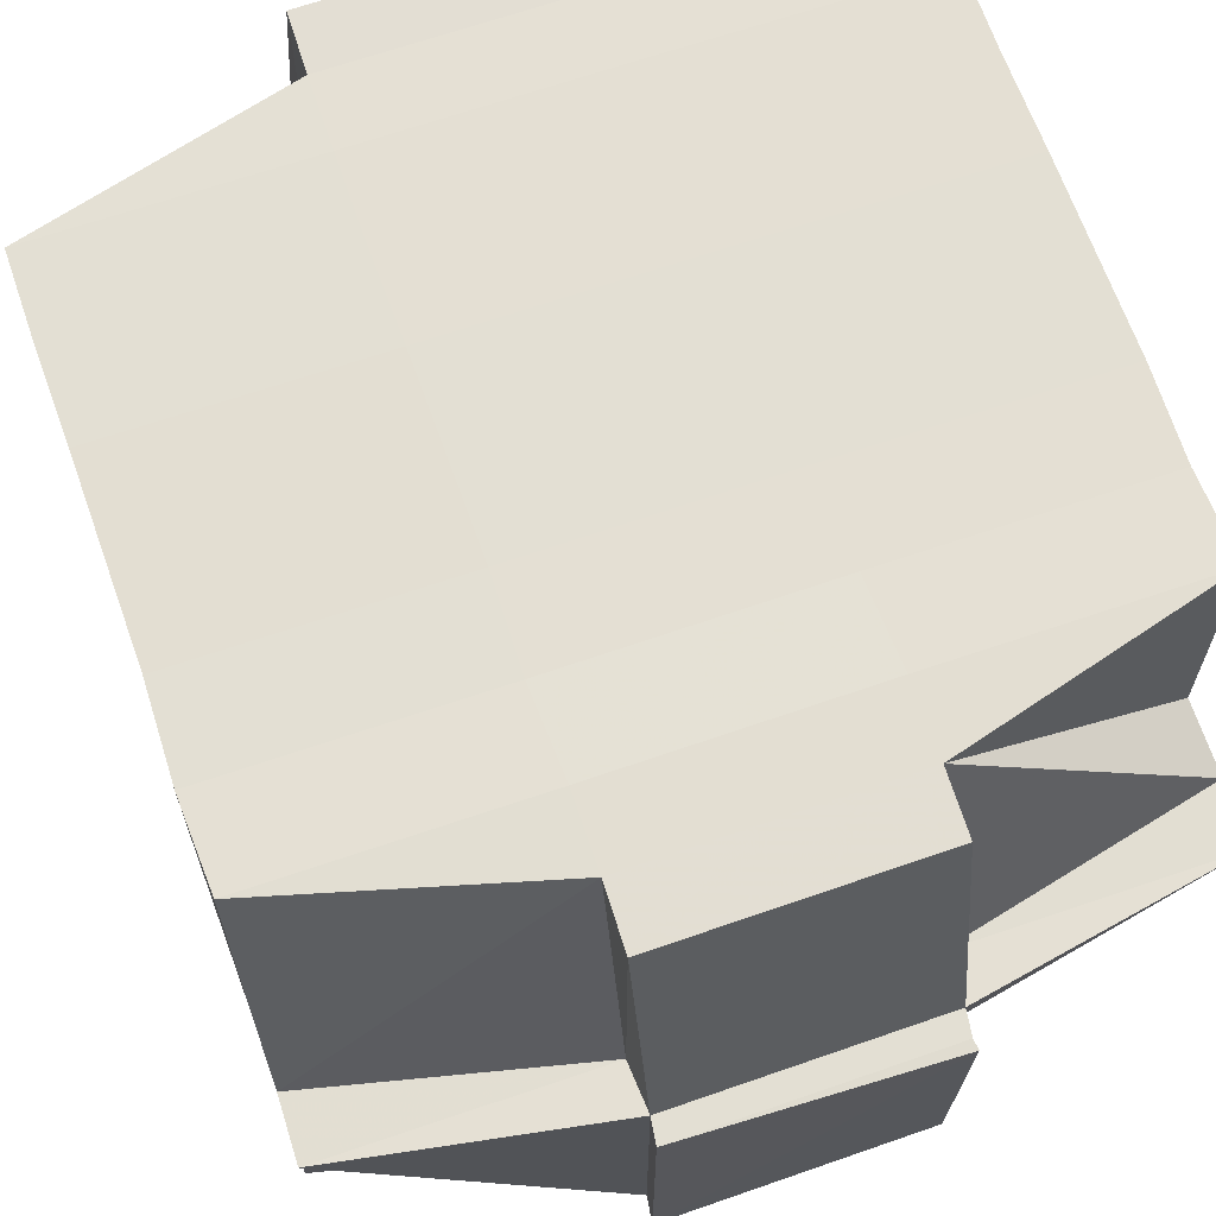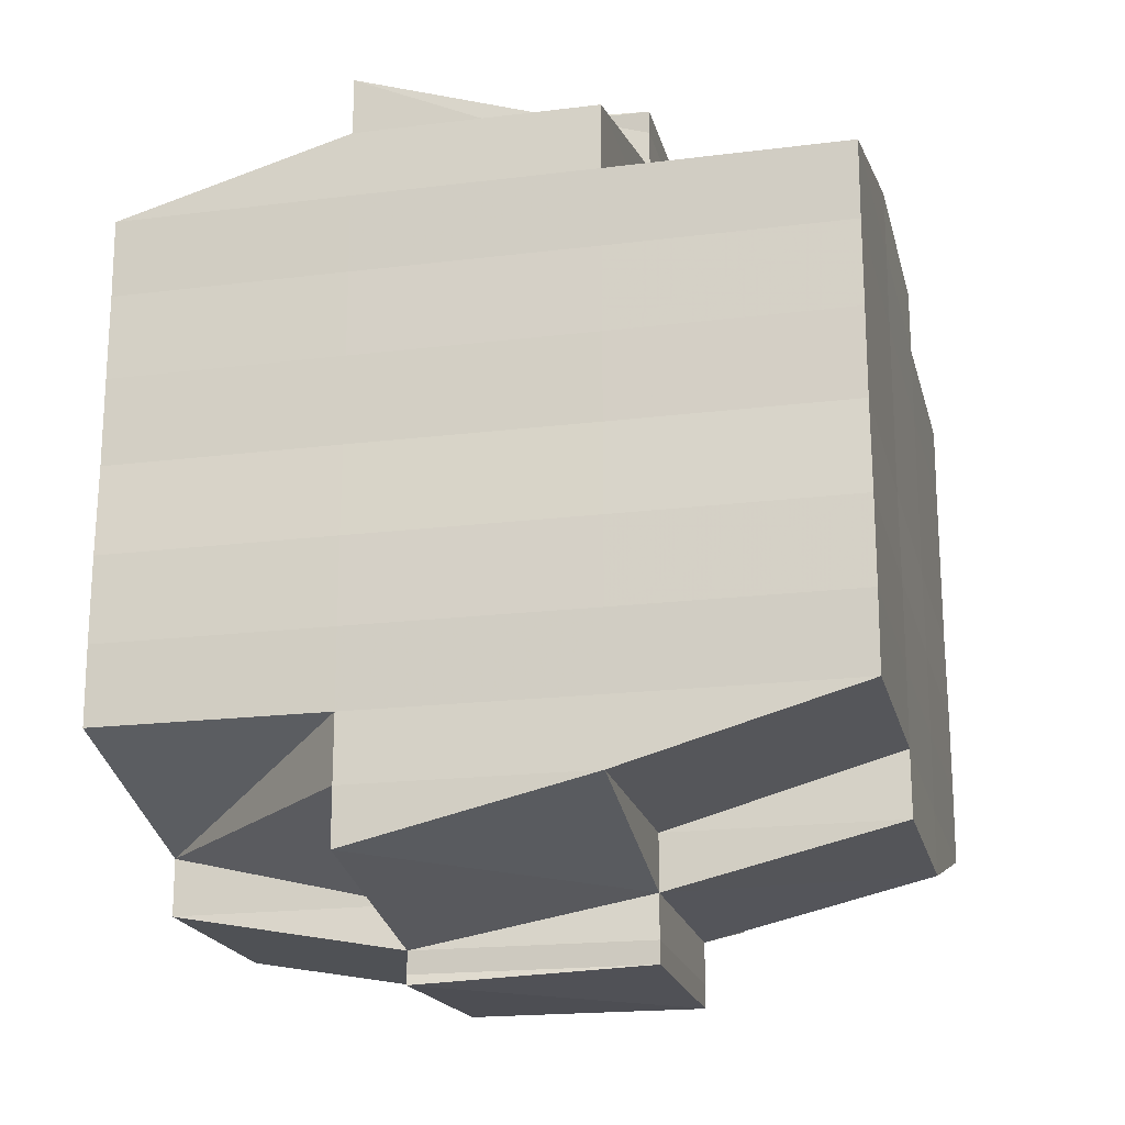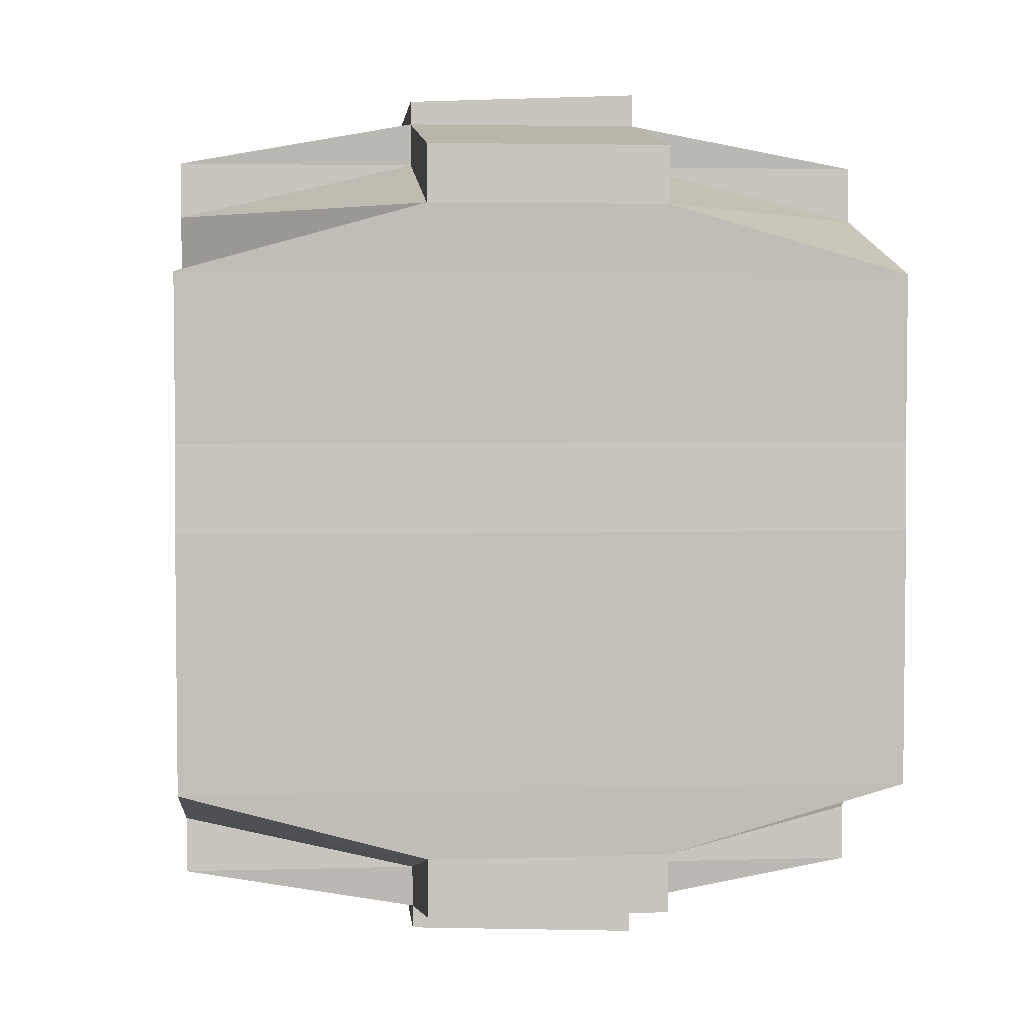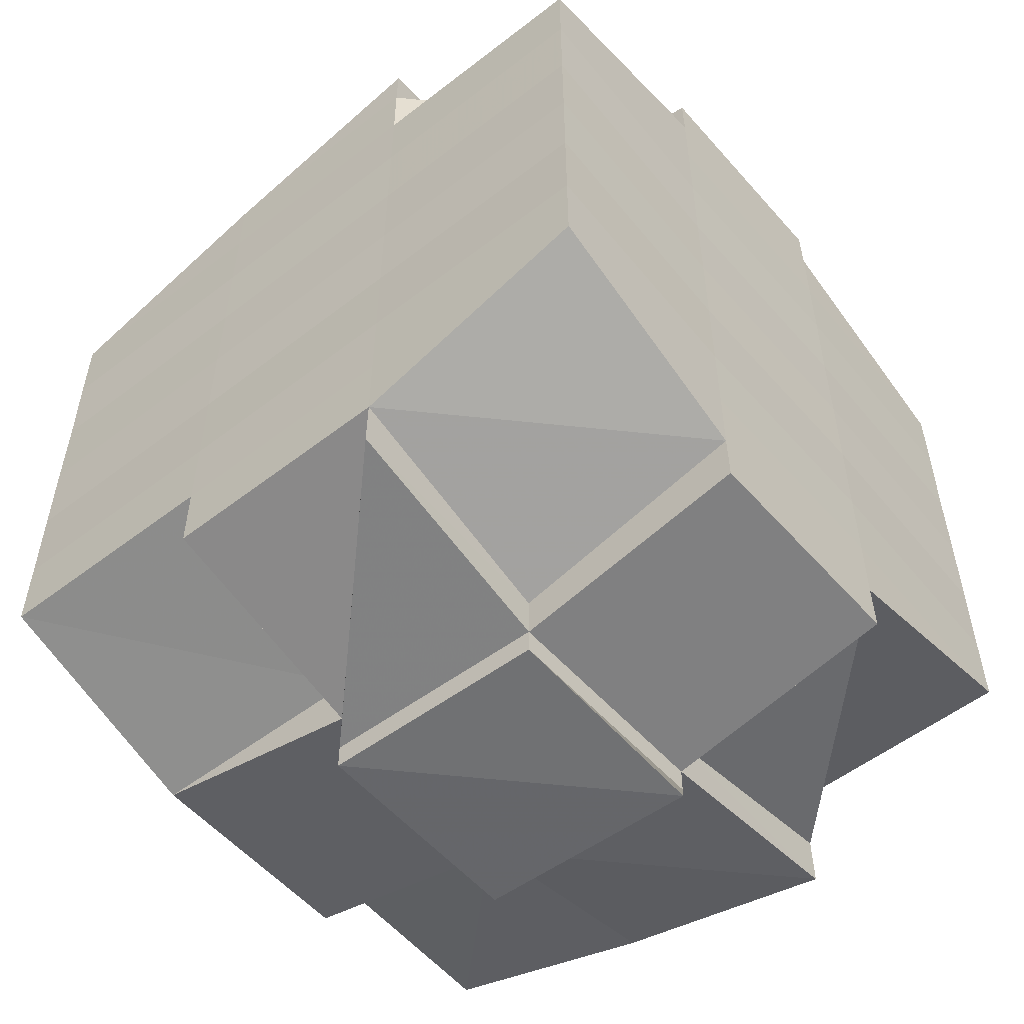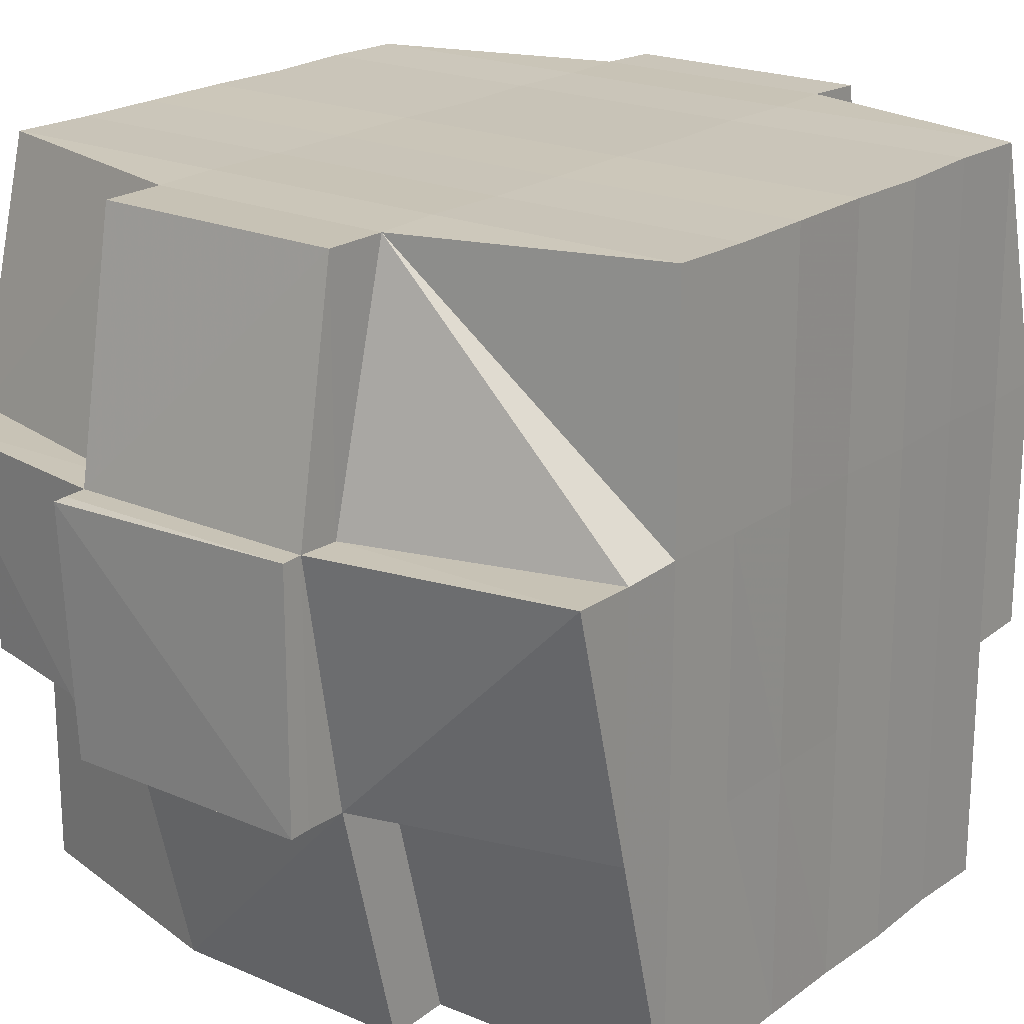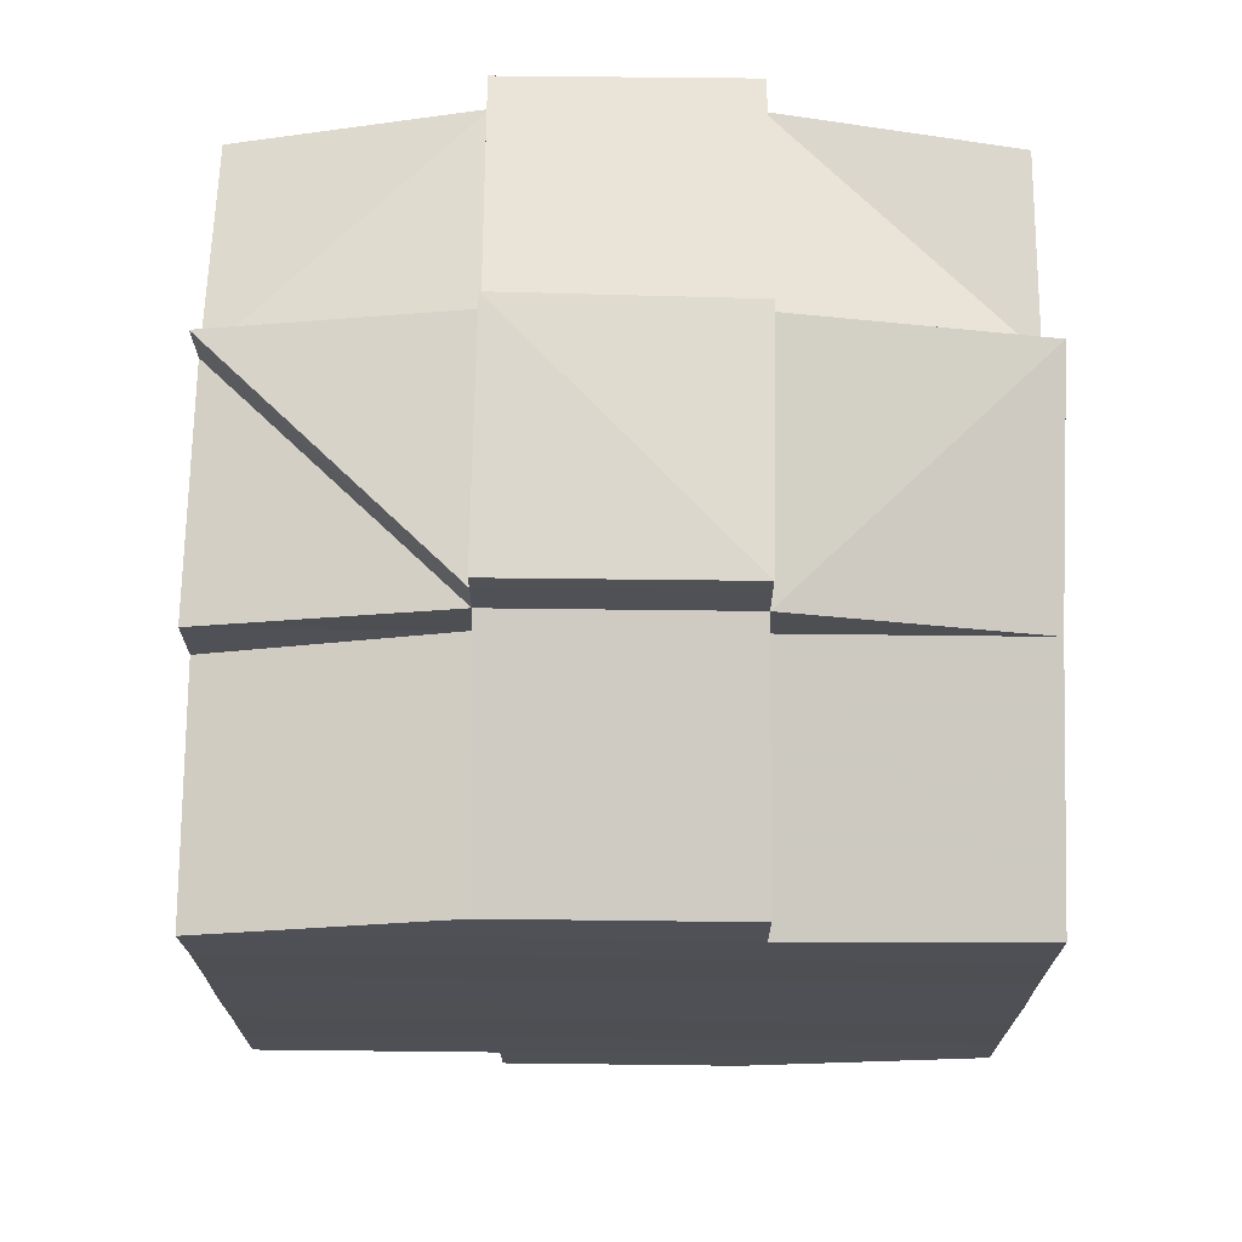
<metadata>
{"format":"obj","ext":"obj","renderer":"f3d","projection":"perspective","resolution":1024,"background":"white","views":[{"elev":66.8,"azim":160.9,"up":"+Y"},{"elev":-19.6,"azim":-76.8,"up":"+Z"},{"elev":3.3,"azim":174.3,"up":"+Z"},{"elev":-53.9,"azim":129.2,"up":"+Z"},{"elev":20.5,"azim":37.7,"up":"+Y"},{"elev":71.0,"azim":0.6,"up":"+Z"}]}
</metadata>
<code>
o 4815
v 2168 1861 18.1
v 2168 1861 18.1
v 2168 1861 18.1
v 2168 1861 18.1
v 2168 1861 18.1
v 2168 1861 18.1
v 2168 1861 18.1
v 2168 1861 18.1
v 2168 1861 18.1
v 2168 1861 18.1
v 2168 1861 18.1
v 2168 1861 18.1
v 2168 1861 18.1
v 2168 1861 18.1
v 2168 1861 18.1
v 2168 1861 18.1
v 2168 1861 18.1
v 2168 1861 18.1
v 2168 1861 18.1
v 2168 1861 18.1
v 2168 1861 18.1
v 2168 1861 18.1
v 2168 1861 18.1
v 2168 1861 18.1
v 2168 1861 18.1
v 2168 1861 18.1
v 2168 1861 18.1
v 2168 1861 18.1
v 2168 1861 18.1
v 2168 1861 18.1
v 2168 1861 18.1
v 2168 1861 18.1
v 2168 1861 18.1
v 2168 1861 18.1
v 2168 1861 18.1
v 2168 1861 18.1
v 2168 1861 18.09
v 2168 1861 18.09
v 2168 1861 18.09
v 2168 1861 18.1
v 2168 1861 18.09
v 2168 1861 18.1
v 2168 1861 18.1
v 2168 1861 18.1
v 2168 1861 18.09
v 2168 1861 18.09
v 2168 1861 18.1
v 2168 1861 18.1
v 2168 1861 18.1
v 2168 1861 18.1
v 2168 1861 18.1
v 2168 1861 18.1
v 2168 1861 18.1
v 2168 1861 18.1
v 2168 1861 18.1
v 2168 1861 18.1
v 2168 1861 18.1
v 2168 1861 18.1
v 2168 1861 18.1
v 2168 1861 18.1
v 2168 1861 18.1
v 2168 1861 18.1
v 2168 1861 18.1
v 2168 1861 18.1
v 2168 1861 18.09
v 2168 1861 18.09
v 2168 1861 18.1
v 2168 1861 18.09
v 2168 1861 18.1
v 2168 1861 18.09
v 2168 1861 18.09
v 2168 1861 18.09
v 2168 1861 18.09
v 2168 1861 18.09
v 2168 1861 18.09
v 2168 1861 18.09
v 2168 1861 18.09
v 2168 1861 18.08
v 2168 1861 18.09
v 2168 1861 18.09
v 2168 1861 18.09
v 2168 1861 18.1
v 2168 1861 18.1
v 2168 1861 18.09
v 2168 1861 18.09
v 2168 1861 18.09
v 2168 1861 18.08
v 2168 1861 18.08
v 2168 1861 18.08
v 2168 1861 18.08
v 2168 1861 18.08
v 2168 1861 18.09
v 2168 1861 18.08
v 2168 1861 18.08
v 2168 1861 18.08
v 2168 1861 18.07
v 2168 1861 18.08
v 2168 1861 18.08
v 2168 1861 18.08
v 2168 1861 18.08
v 2168 1861 18.08
v 2168 1861 18.08
v 2168 1861 18.08
v 2168 1861 18.08
v 2168 1861 18.07
v 2168 1861 18.07
v 2168 1861 18.07
v 2168 1861 18.07
v 2168 1861 18.07
v 2168 1861 18.07
v 2168 1861 18.08
v 2168 1861 18.07
v 2168 1861 18.07
v 2168 1861 18.07
v 2168 1861 18.07
v 2168 1861 18.07
v 2168 1861 18.07
v 2168 1861 18.07
v 2168 1861 18.07
v 2168 1861 18.07
v 2168 1861 18.06
v 2168 1861 18.06
v 2168 1861 18.06
v 2168 1861 18.07
v 2168 1861 18.07
v 2168 1861 18.07
v 2168 1861 18.06
v 2168 1861 18.06
v 2168 1861 18.06
v 2168 1861 18.06
v 2168 1861 18.07
v 2168 1861 18.06
v 2168 1861 18.06
v 2168 1861 18.06
v 2168 1861 18.06
v 2168 1861 18.06
v 2168 1861 18.06
v 2168 1861 18.07
v 2168 1861 18.07
v 2168 1861 18.07
v 2168 1861 18.07
v 2168 1861 18.06
v 2168 1861 18.07
v 2168 1861 18.07
v 2168 1861 18.07
v 2168 1861 18.06
v 2168 1861 18.06
v 2168 1861 18.06
v 2168 1861 18.06
v 2168 1861 18.06
v 2168 1861 18.07
v 2168 1861 18.07
v 2168 1861 18.07
v 2168 1861 18.08
v 2168 1861 18.08
v 2168 1861 18.08
v 2168 1861 18.08
v 2168 1861 18.07
v 2168 1861 18.07
v 2168 1861 18.07
v 2168 1861 18.07
v 2168 1861 18.07
v 2168 1861 18.07
v 2168 1861 18.07
v 2168 1861 18.07
v 2168 1861 18.07
v 2168 1861 18.07
v 2168 1861 18.06
v 2168 1861 18.07
v 2168 1861 18.07
v 2168 1861 18.07
v 2168 1861 18.07
v 2168 1861 18.08
v 2168 1861 18.07
v 2168 1861 18.08
v 2168 1861 18.08
v 2168 1861 18.07
v 2168 1861 18.07
v 2168 1861 18.07
v 2168 1861 18.07
v 2168 1861 18.07
v 2168 1861 18.07
v 2168 1861 18.07
v 2168 1861 18.07
v 2168 1861 18.07
v 2168 1861 18.07
v 2168 1861 18.07
v 2168 1861 18.07
v 2168 1861 18.07
v 2168 1861 18.08
v 2168 1861 18.08
v 2168 1861 18.08
v 2168 1861 18.08
v 2168 1861 18.09
v 2168 1861 18.09
v 2168 1861 18.08
v 2168 1861 18.08
v 2168 1861 18.08
v 2168 1861 18.09
v 2168 1861 18.09
v 2168 1861 18.08
v 2168 1861 18.09
v 2168 1861 18.09
v 2168 1861 18.08
v 2168 1861 18.08
v 2168 1861 18.08
v 2168 1861 18.08
v 2168 1861 18.09
v 2168 1861 18.09
v 2168 1861 18.09
v 2168 1861 18.09
v 2168 1861 18.09
v 2168 1861 18.09
v 2168 1861 18.09
v 2168 1861 18.09
v 2168 1861 18.09
v 2168 1861 18.09
v 2168 1861 18.09
v 2168 1861 18.09
v 2168 1861 18.1
v 2168 1861 18.1
v 2168 1861 18.1
v 2168 1861 18.1
v 2168 1861 18.1
v 2168 1861 18.1
v 2168 1861 18.09
v 2168 1861 18.1
v 2168 1861 18.1
v 2168 1861 18.1
v 2168 1861 18.1
v 2168 1861 18.1
v 2168 1861 18.1
v 2168 1861 18.1
v 2168 1861 18.09
v 2168 1861 18.09
v 2168 1861 18.09
v 2168 1861 18.1
v 2168 1861 18.1
v 2168 1861 18.1
v 2168 1861 18.1
v 2168 1861 18.1
v 2168 1861 18.1
v 2168 1861 18.09
v 2168 1861 18.1
v 2168 1861 18.1
v 2168 1861 18.1
v 2168 1861 18.09
v 2168 1861 18.09
v 2168 1861 18.09
v 2168 1861 18.09
v 2168 1861 18.09
v 2168 1861 18.09
v 2168 1861 18.09
v 2168 1861 18.09
v 2168 1861 18.09
v 2168 1861 18.09
v 2168 1861 18.09
v 2168 1861 18.08
v 2168 1861 18.08
v 2168 1861 18.08
v 2168 1861 18.08
v 2168 1861 18.08
v 2168 1861 18.08
v 2168 1861 18.08
v 2168 1861 18.08
v 2168 1861 18.08
v 2168 1861 18.08
v 2168 1861 18.07
v 2168 1861 18.08
v 2168 1861 18.08
v 2168 1861 18.07
v 2168 1861 18.07
v 2168 1861 18.07
v 2168 1861 18.07
v 2168 1861 18.07
v 2168 1861 18.07
v 2168 1861 18.07
v 2168 1861 18.07
v 2168 1861 18.07
v 2168 1861 18.07
v 2168 1861 18.07
v 2168 1861 18.07
v 2168 1861 18.07
v 2168 1861 18.06
v 2168 1861 18.07
v 2168 1861 18.07
v 2168 1861 18.1
v 2168 1861 18.1
v 2168 1861 18.1
v 2168 1861 18.1
v 2168 1861 18.1
v 2168 1861 18.1
v 2168 1861 18.1
v 2168 1861 18.1
v 2168 1861 18.1
v 2168 1861 18.1
v 2168 1861 18.1
v 2168 1861 18.1
v 2168 1861 18.1
v 2168 1861 18.1
v 2168 1861 18.09
v 2168 1861 18.09
v 2168 1861 18.09
v 2168 1861 18.09
v 2168 1861 18.09
v 2168 1861 18.09
v 2168 1861 18.09
v 2168 1861 18.09
v 2168 1861 18.09
v 2168 1861 18.08
v 2168 1861 18.09
v 2168 1861 18.09
v 2168 1861 18.08
v 2168 1861 18.08
v 2168 1861 18.08
v 2168 1861 18.08
v 2168 1861 18.08
v 2168 1861 18.08
v 2168 1861 18.08
v 2168 1861 18.08
v 2168 1861 18.08
v 2168 1861 18.07
v 2168 1861 18.08
v 2168 1861 18.07
v 2168 1861 18.07
v 2168 1861 18.07
v 2168 1861 18.07
v 2168 1861 18.07
v 2168 1861 18.07
v 2168 1861 18.07
v 2168 1861 18.07
v 2168 1861 18.07
v 2168 1861 18.07
v 2168 1861 18.07
v 2168 1861 18.07
v 2168 1861 18.07
v 2168 1861 18.07
v 2168 1861 18.07
v 2168 1861 18.07
v 2168 1861 18.06
v 2168 1861 18.06
v 2168 1861 18.06
v 2168 1861 18.06
v 2168 1861 18.06
v 2168 1861 18.06
v 2168 1861 18.06
v 2168 1861 18.06
v 2168 1861 18.06
v 2168 1861 18.06
f 1 2 3
f 4 5 2
f 6 7 5
f 8 6 9
f 10 11 3
f 12 13 10
f 13 14 15
f 15 16 11
f 17 18 16
f 19 20 18
f 21 22 4
f 22 23 24
f 25 21 26
f 27 19 28
f 29 30 28
f 28 31 32
f 33 32 34
f 35 36 34
f 27 37 19
f 37 38 31
f 39 37 27
f 40 39 27
f 41 39 42
f 43 40 44
f 45 46 43
f 40 47 48
f 49 40 50
f 49 48 51
f 52 53 49
f 54 51 55
f 56 57 54
f 58 57 59
f 56 60 61
f 57 62 60
f 63 64 62
f 65 66 64
f 63 65 67
f 68 65 69
f 70 71 65
f 71 72 73
f 74 73 65
f 65 73 75
f 73 76 75
f 75 76 46
f 73 77 76
f 72 78 77
f 79 77 73
f 76 80 81
f 82 81 83
f 77 84 76
f 84 85 80
f 76 84 86
f 77 87 84
f 88 87 77
f 78 89 87
f 87 90 84
f 90 91 85
f 84 90 92
f 87 93 90
f 89 94 93
f 95 93 87
f 94 96 97
f 93 98 90
f 90 98 99
f 93 97 98
f 100 97 93
f 98 101 91
f 97 102 98
f 102 103 101
f 98 102 104
f 97 105 102
f 106 105 97
f 105 107 102
f 106 108 109
f 107 110 103
f 102 107 111
f 107 112 110
f 113 114 112
f 115 116 107
f 117 118 107
f 118 119 116
f 120 121 113
f 121 122 123
f 124 120 125
f 126 113 125
f 122 127 128
f 129 128 130
f 125 131 108
f 132 130 131
f 133 127 134
f 135 133 132
f 136 134 137
f 138 135 139
f 140 138 141
f 142 137 143
f 144 143 145
f 146 147 142
f 147 148 149
f 150 149 151
f 152 145 153
f 152 153 154
f 155 154 156
f 155 152 157
f 158 152 155
f 158 159 152
f 159 141 152
f 160 159 158
f 161 159 160
f 161 162 159
f 163 162 164
f 162 165 166
f 167 168 165
f 169 168 170
f 171 161 160
f 172 161 171
f 160 158 173
f 173 158 155
f 171 174 175
f 176 177 173
f 178 179 171
f 179 180 181
f 182 180 183
f 184 180 185
f 186 185 187
f 188 183 189
f 190 176 191
f 192 190 193
f 194 192 195
f 196 191 193
f 197 193 195
f 193 191 198
f 195 193 199
f 193 198 199
f 199 198 200
f 198 201 202
f 199 202 203
f 191 204 198
f 204 156 201
f 198 204 205
f 191 173 204
f 206 173 191
f 173 155 204
f 204 155 207
f 208 203 209
f 208 199 210
f 195 199 208
f 211 195 208
f 212 195 211
f 211 208 213
f 213 208 214
f 215 194 211
f 216 211 213
f 217 215 216
f 218 211 216
f 219 216 220
f 216 213 221
f 213 214 221
f 19 216 221
f 221 214 222
f 221 222 223
f 224 225 223
f 214 226 222
f 222 226 227
f 223 228 229
f 230 229 231
f 232 233 231
f 234 235 226
f 226 236 237
f 238 237 239
f 240 241 239
f 242 243 241
f 244 245 239
f 246 247 245
f 248 249 244
f 250 251 247
f 252 250 249
f 253 254 251
f 250 253 74
f 255 250 252
f 226 255 252
f 210 255 226
f 235 256 255
f 255 257 250
f 257 253 250
f 200 257 255
f 256 258 257
f 257 259 253
f 205 259 257
f 258 260 259
f 259 261 253
f 253 261 79
f 261 262 254
f 259 263 261
f 207 263 259
f 260 264 263
f 263 265 261
f 261 265 88
f 265 266 262
f 263 267 265
f 157 267 263
f 264 268 267
f 267 269 265
f 265 269 95
f 269 270 266
f 267 271 269
f 268 272 271
f 273 271 267
f 271 274 269
f 269 274 100
f 274 275 270
f 274 276 275
f 271 277 274
f 277 125 274
f 141 277 271
f 141 278 277
f 279 278 280
f 278 281 282
f 283 284 281
f 285 284 286
f 287 288 289
f 288 290 291
f 287 292 293
f 294 295 296
f 297 298 299
f 300 301 298
f 302 303 39
f 303 304 305
f 86 305 39
f 39 305 37
f 305 306 37
f 37 306 307
f 306 308 38
f 305 309 306
f 92 309 305
f 304 310 309
f 309 311 306
f 306 311 218
f 311 312 308
f 309 313 311
f 99 313 309
f 310 314 313
f 313 315 311
f 311 315 212
f 315 316 312
f 313 317 315
f 104 317 313
f 314 318 317
f 317 319 315
f 315 319 197
f 319 320 316
f 317 321 319
f 318 322 321
f 111 321 317
f 323 175 320
f 321 323 319
f 319 323 196
f 321 324 323
f 188 324 321
f 324 171 323
f 323 171 206
f 325 326 327
f 328 329 330
f 331 332 329
f 333 334 335
f 336 337 338
f 339 340 337
f 341 342 340
f 119 343 339
f 343 341 344
f 123 344 339
f 345 346 347
f 347 348 349

</code>
